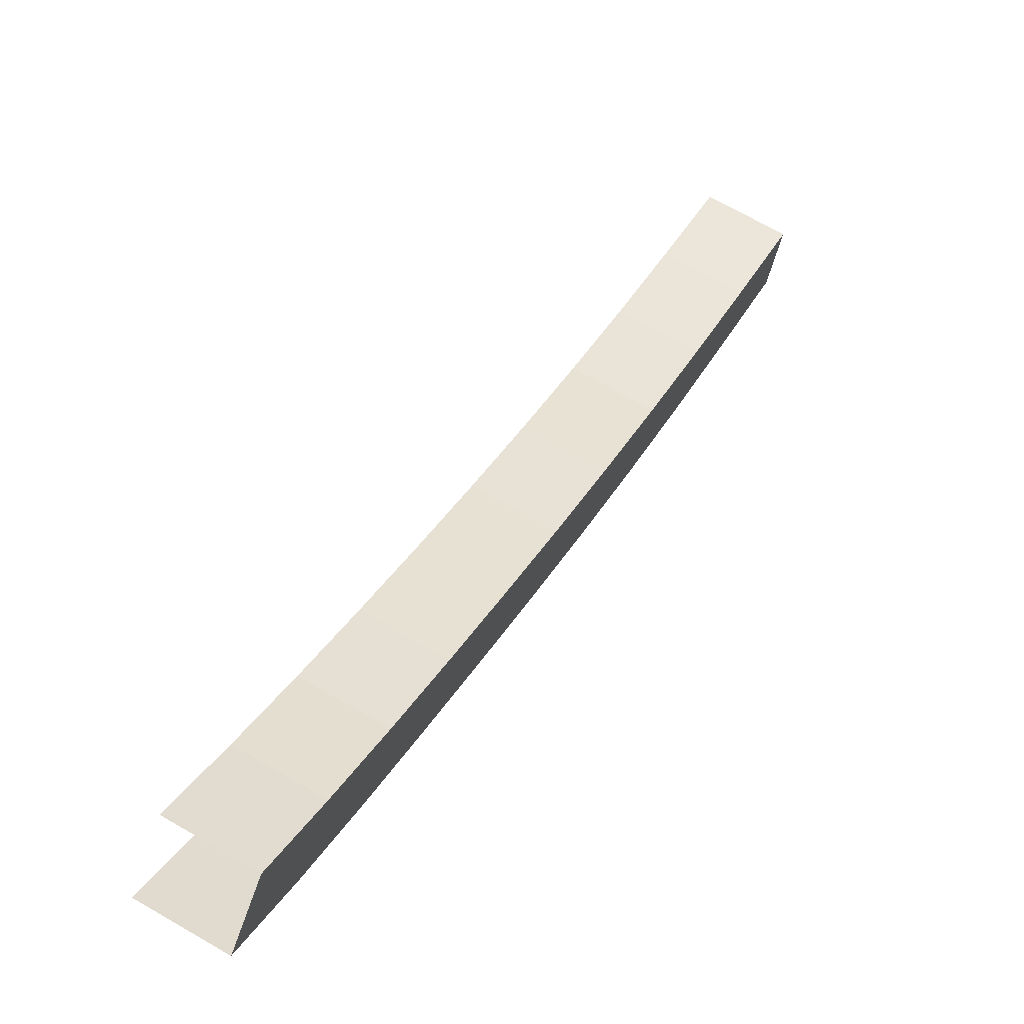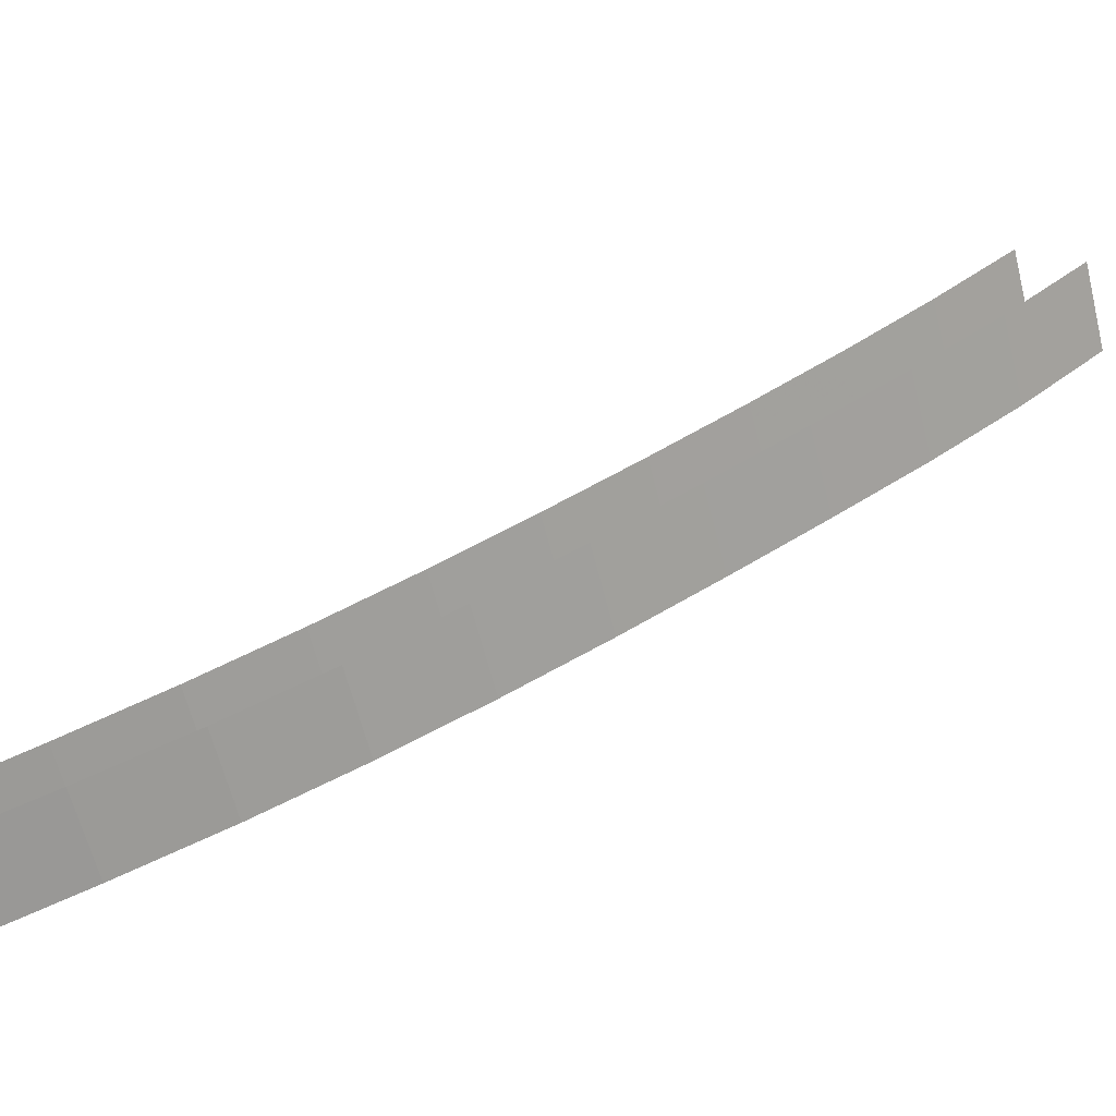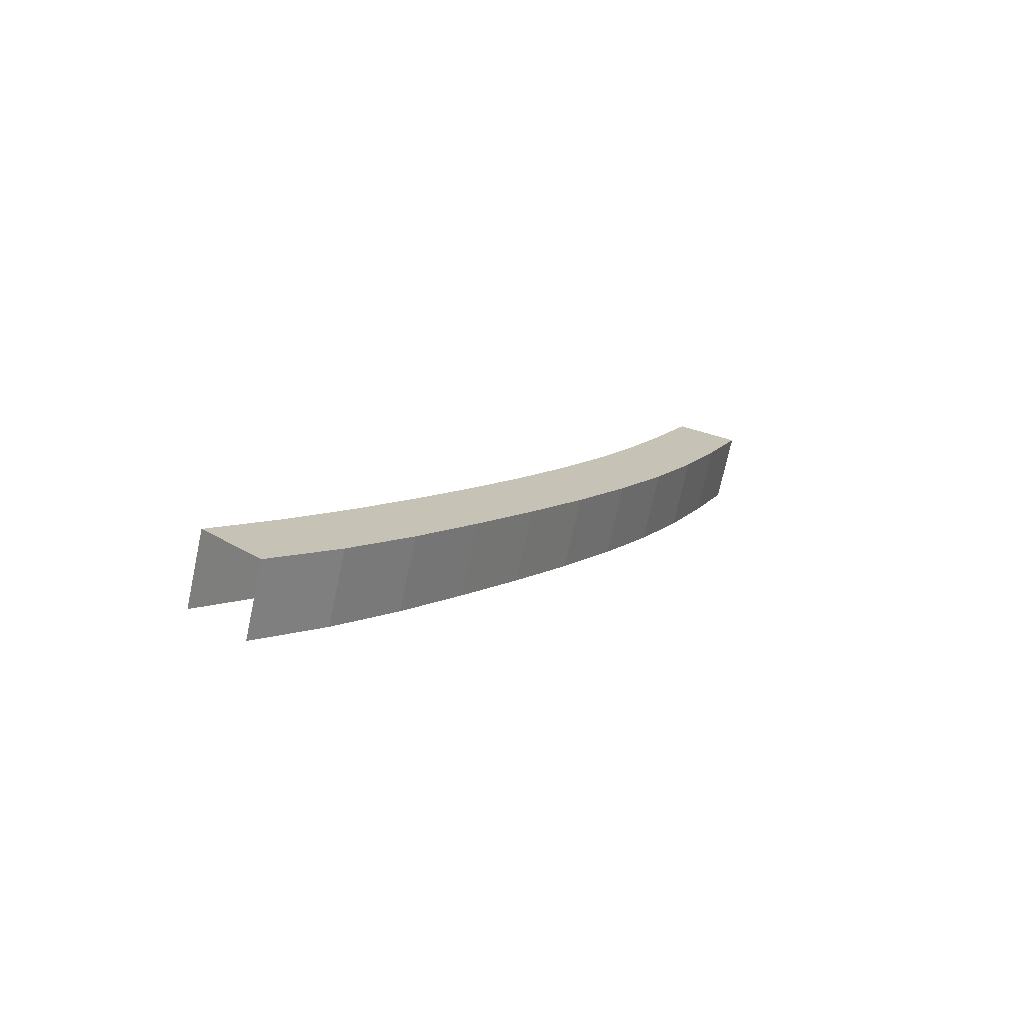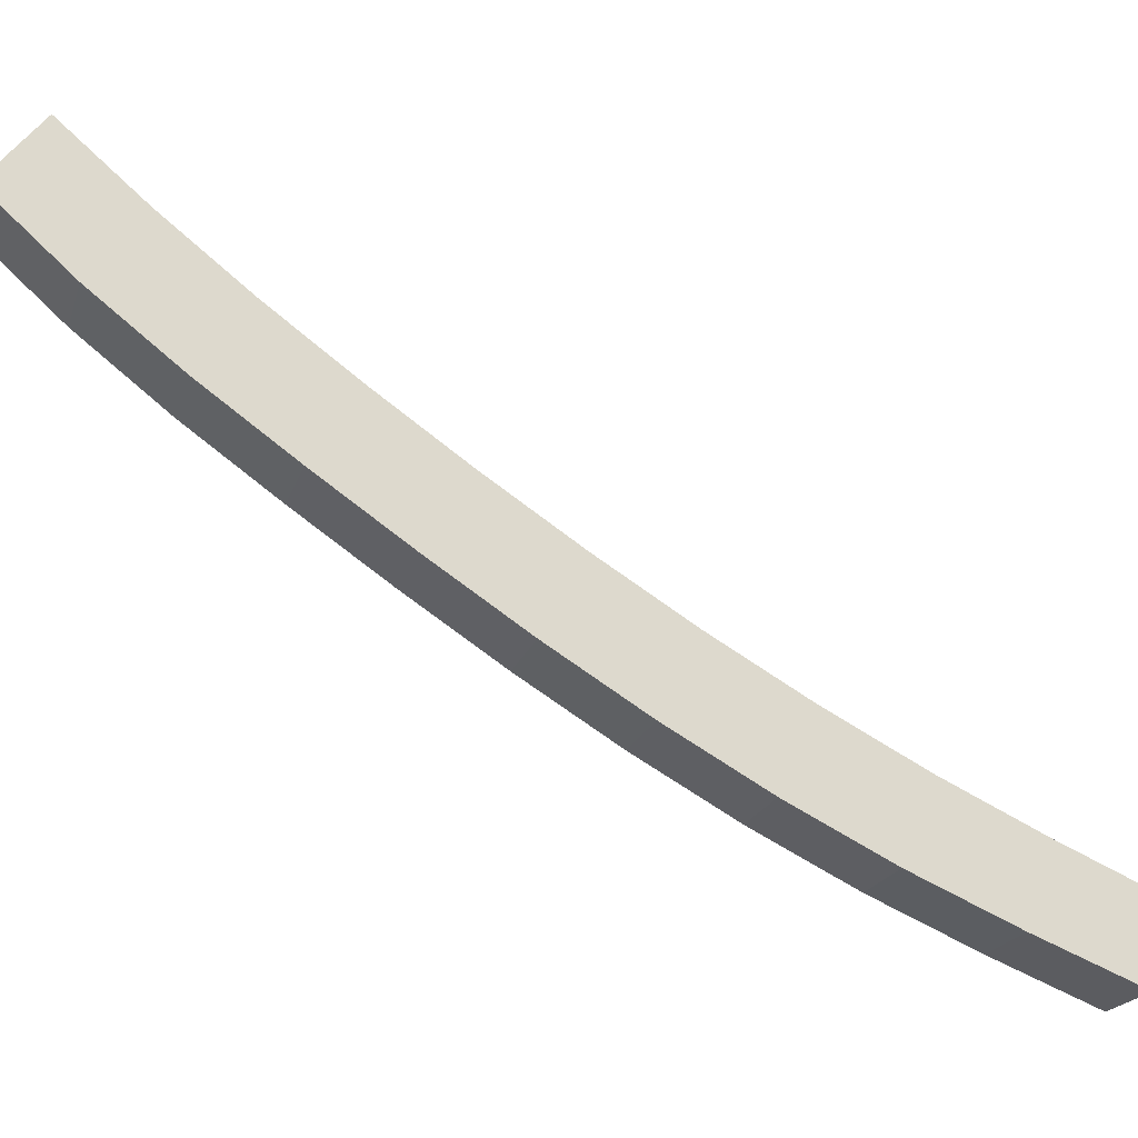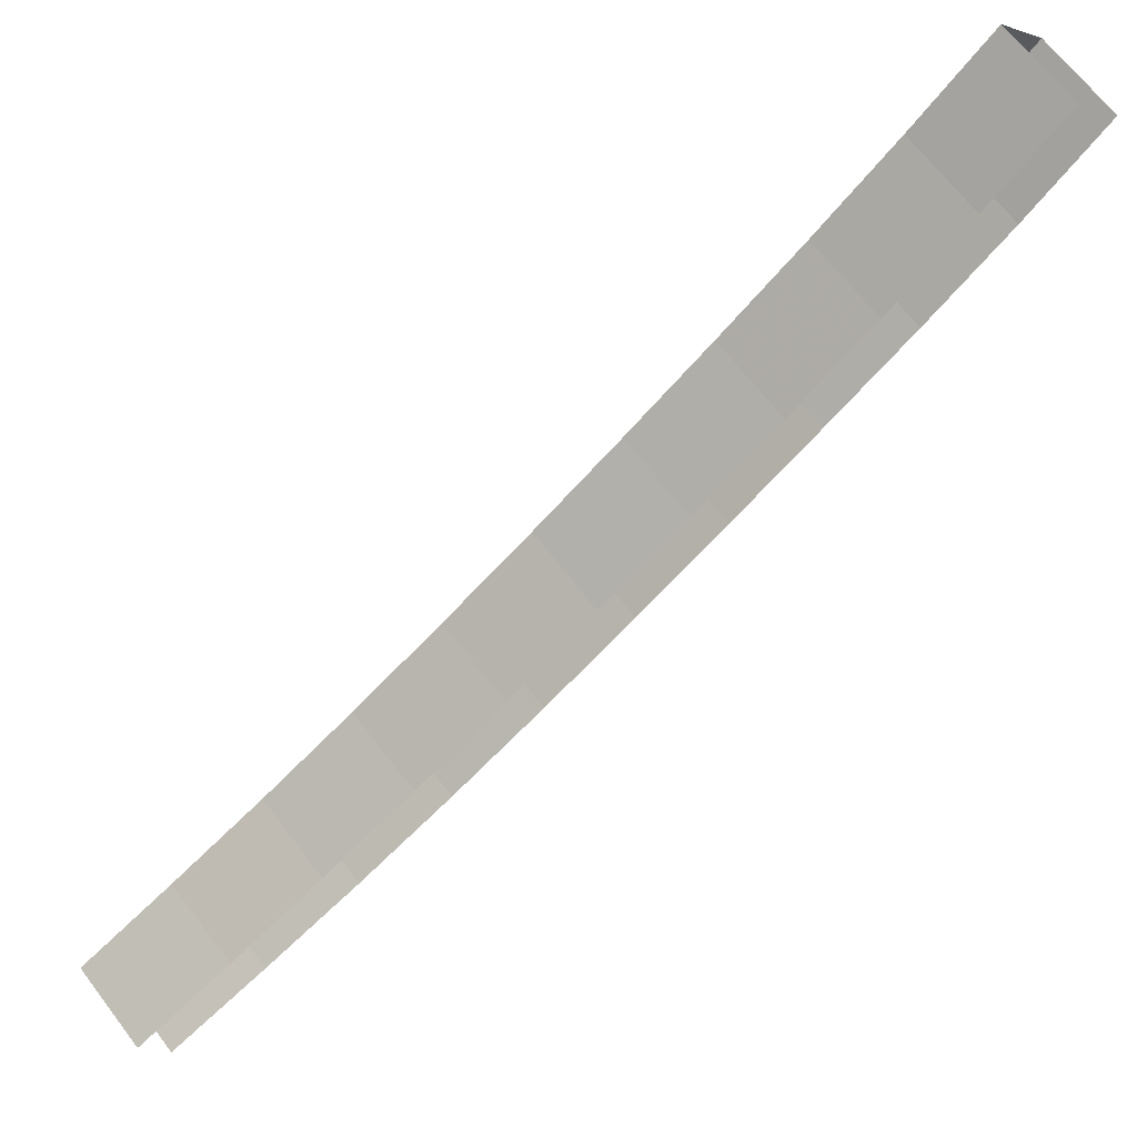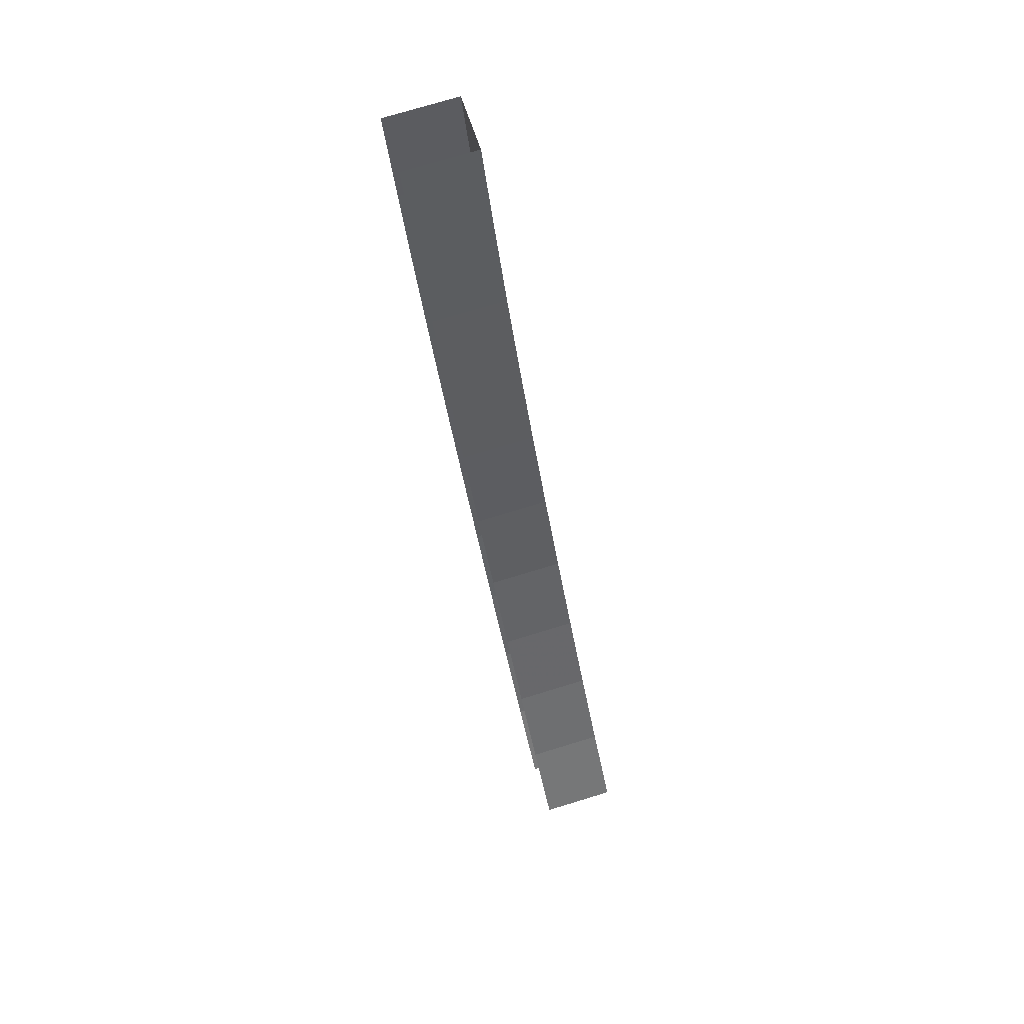
<metadata>
{"format":"obj","ext":"obj","renderer":"f3d","projection":"perspective","resolution":1024,"background":"white","views":[{"elev":69.6,"azim":30.0,"up":"+Z"},{"elev":-63.7,"azim":-75.8,"up":"+Z"},{"elev":-73.5,"azim":77.8,"up":"+Y"},{"elev":-19.8,"azim":74.9,"up":"+Z"},{"elev":67.2,"azim":-127.4,"up":"+Z"},{"elev":75.2,"azim":-16.9,"up":"+Y"}]}
</metadata>
<code>
v 0.4274 0.6042 -0.5474
v 0.4822 0.5408 -0.5198
v 0.4274 0.5408 -0.5198
v 0.4822 0.6042 -0.5474
v 0.4822 0.4781 -0.4905
v 0.4822 0.5238 -0.5682
v 0.4274 0.4781 -0.4905
v 0.4822 0.4585 -0.5399
v 0.4822 0.5899 -0.5947
v 0.4822 0.4167 -0.4586
v 0.4822 0.3947 -0.5082
v 0.4274 0.5899 -0.5947
v 0.4274 0.5238 -0.5682
v 0.4274 0.4167 -0.4586
v 0.4274 0.4585 -0.5399
v 0.4822 0.3565 -0.4244
v 0.4822 0.3325 -0.4736
v 0.4274 0.3947 -0.5082
v 0.4274 0.3565 -0.4244
v 0.4822 0.2976 -0.3881
v 0.4822 0.2718 -0.4365
v 0.4274 0.3325 -0.4736
v 0.4274 0.2976 -0.3881
v 0.4822 0.2397 -0.3502
v 0.4822 0.2122 -0.3975
v 0.4274 0.2718 -0.4365
v 0.4274 0.2397 -0.3502
v 0.4822 0.1829 -0.3108
v 0.4822 0.1534 -0.3573
v 0.4274 0.2122 -0.3975
v 0.4274 0.1829 -0.3108
v 0.4822 0.127 -0.27
v 0.4822 0.09537 -0.3161
v 0.4274 0.1534 -0.3573
v 0.4274 0.127 -0.27
v 0.4822 0.07257 -0.2272
v 0.4822 0.03919 -0.2724
v 0.4274 0.09537 -0.3161
v 0.4274 0.07257 -0.2272
v 0.4822 0.02005 -0.1822
v 0.4822 -0.01391 -0.225
v 0.4274 0.03919 -0.2724
v 0.4274 0.02005 -0.1822
v 0.4274 -0.01391 -0.225
f 1 2 3
f 2 1 4
f 3 2 1
f 4 1 2
f 5 3 2
f 2 3 5
f 6 4 2
f 2 4 6
f 3 5 7
f 7 5 3
f 8 2 5
f 5 2 8
f 4 6 9
f 9 6 4
f 2 8 6
f 6 8 2
f 10 7 5
f 5 7 10
f 5 11 8
f 8 11 5
f 6 12 9
f 9 12 6
f 8 13 6
f 6 13 8
f 7 10 14
f 14 10 7
f 11 5 10
f 10 5 11
f 11 15 8
f 8 15 11
f 12 6 13
f 13 6 12
f 13 8 15
f 15 8 13
f 16 14 10
f 10 14 16
f 10 17 11
f 11 17 10
f 15 11 18
f 18 11 15
f 14 16 19
f 19 16 14
f 17 10 16
f 16 10 17
f 17 18 11
f 11 18 17
f 20 19 16
f 16 19 20
f 16 21 17
f 17 21 16
f 18 17 22
f 22 17 18
f 19 20 23
f 23 20 19
f 21 16 20
f 20 16 21
f 21 22 17
f 17 22 21
f 24 23 20
f 20 23 24
f 20 25 21
f 21 25 20
f 22 21 26
f 26 21 22
f 23 24 27
f 27 24 23
f 25 20 24
f 24 20 25
f 25 26 21
f 21 26 25
f 28 27 24
f 24 27 28
f 24 29 25
f 25 29 24
f 26 25 30
f 30 25 26
f 27 28 31
f 31 28 27
f 29 24 28
f 28 24 29
f 29 30 25
f 25 30 29
f 32 31 28
f 28 31 32
f 28 33 29
f 29 33 28
f 30 29 34
f 34 29 30
f 31 32 35
f 35 32 31
f 33 28 32
f 32 28 33
f 33 34 29
f 29 34 33
f 36 35 32
f 32 35 36
f 32 37 33
f 33 37 32
f 34 33 38
f 38 33 34
f 35 36 39
f 39 36 35
f 37 32 36
f 36 32 37
f 37 38 33
f 33 38 37
f 40 39 36
f 36 39 40
f 36 41 37
f 37 41 36
f 38 37 42
f 42 37 38
f 39 40 43
f 43 40 39
f 41 36 40
f 40 36 41
f 41 42 37
f 37 42 41
f 42 41 44
f 44 41 42

</code>
